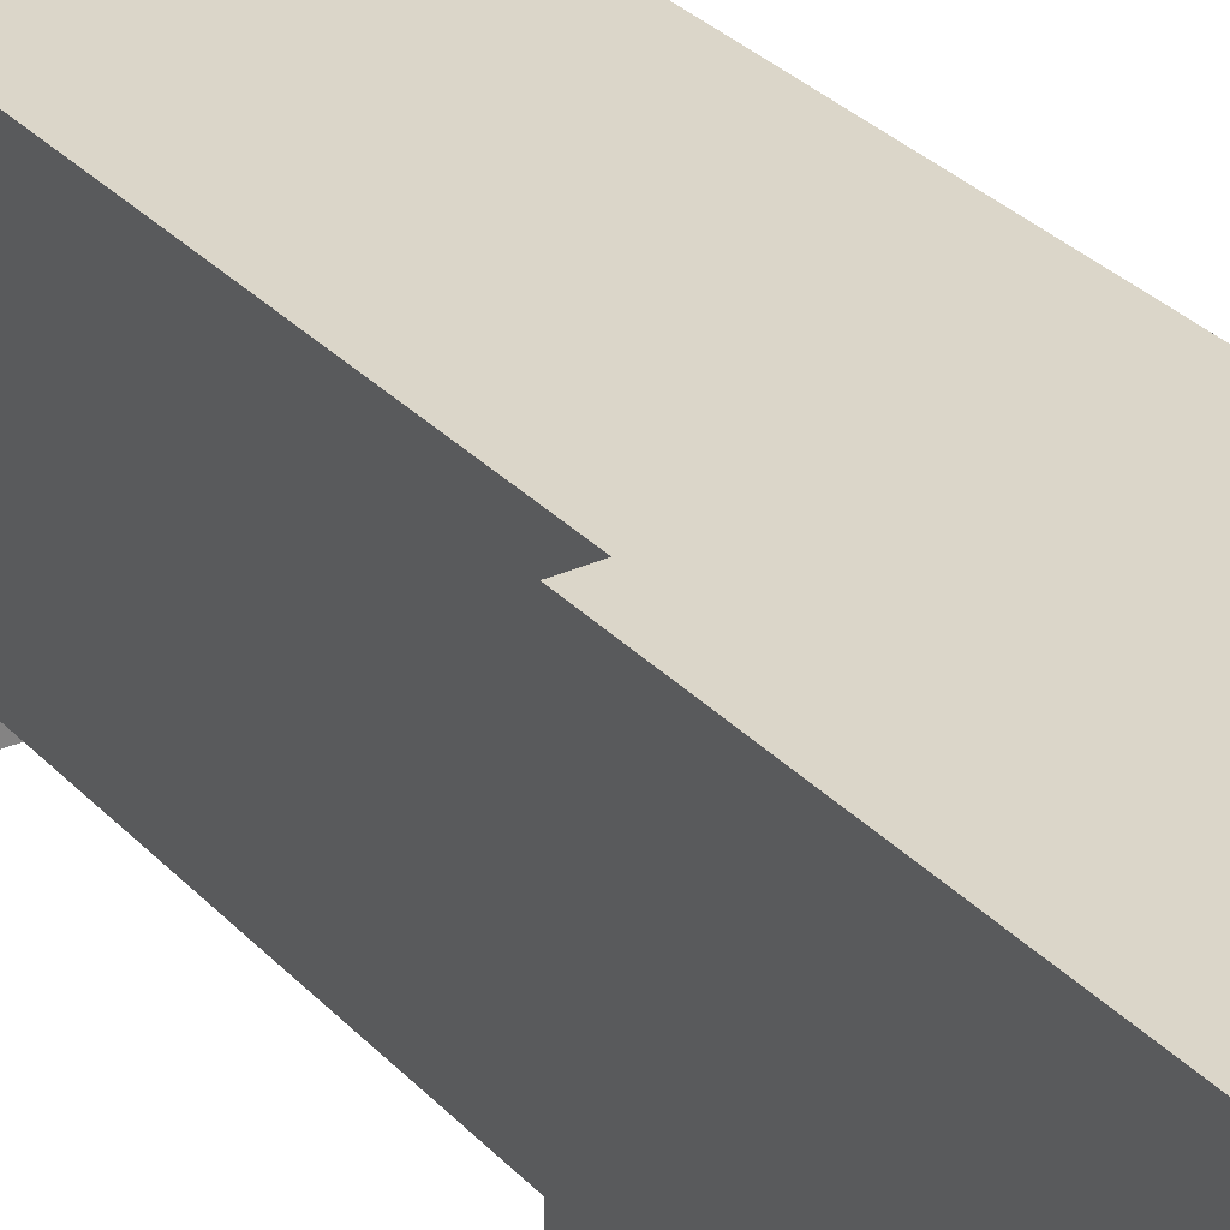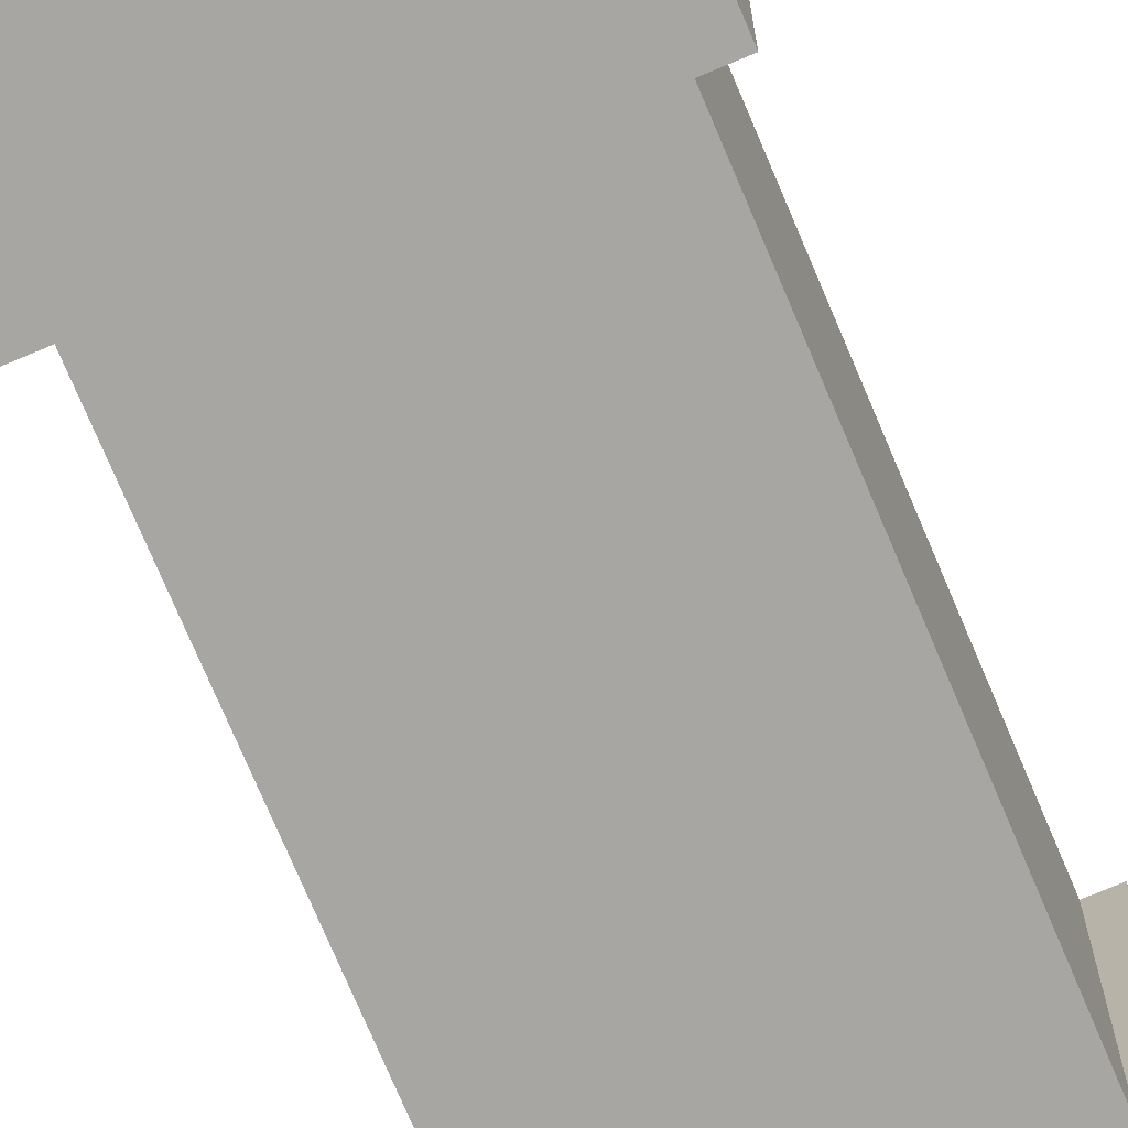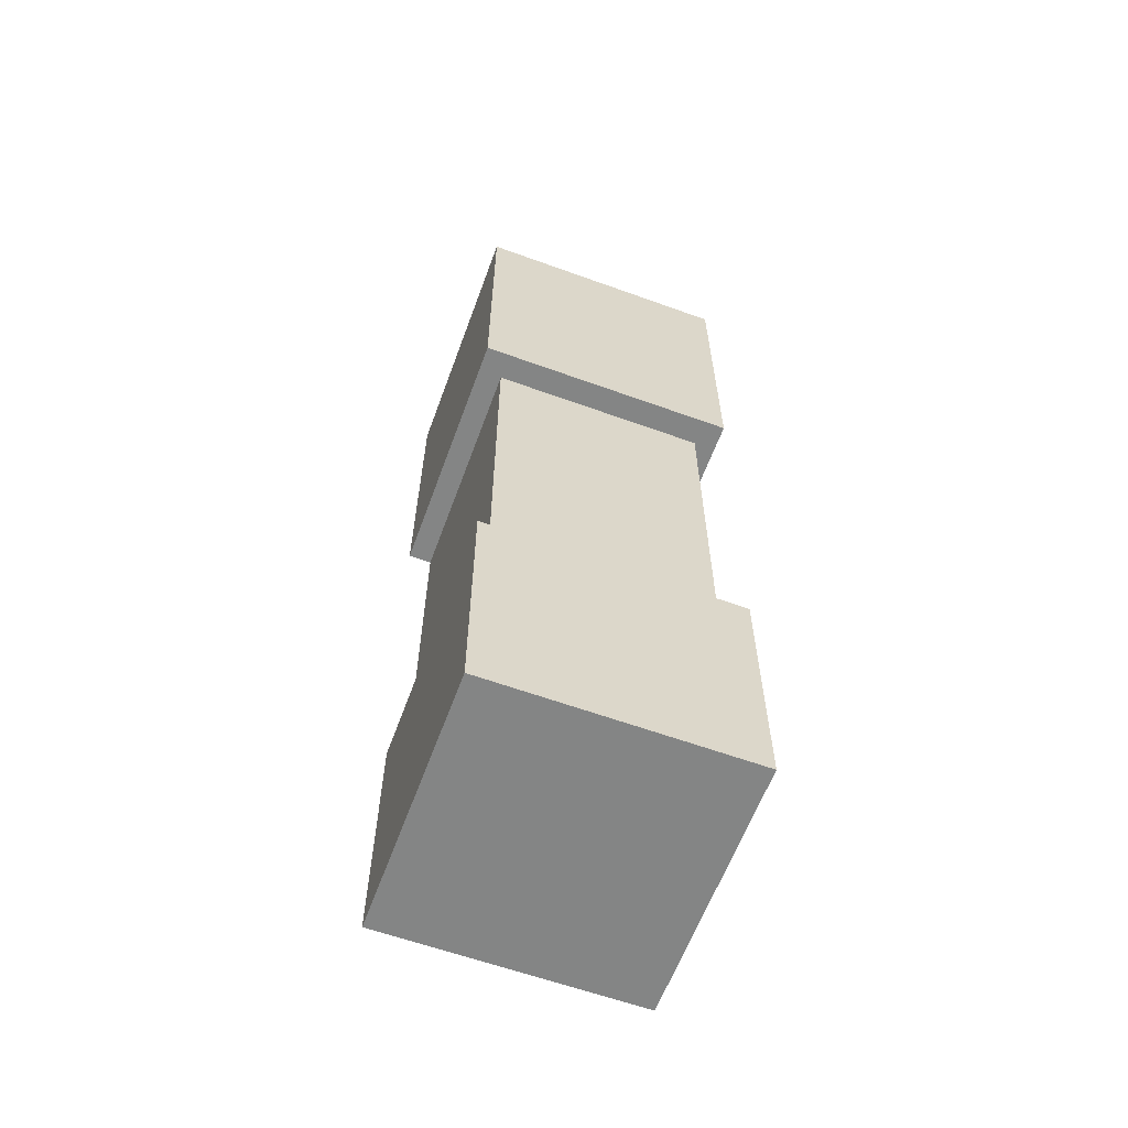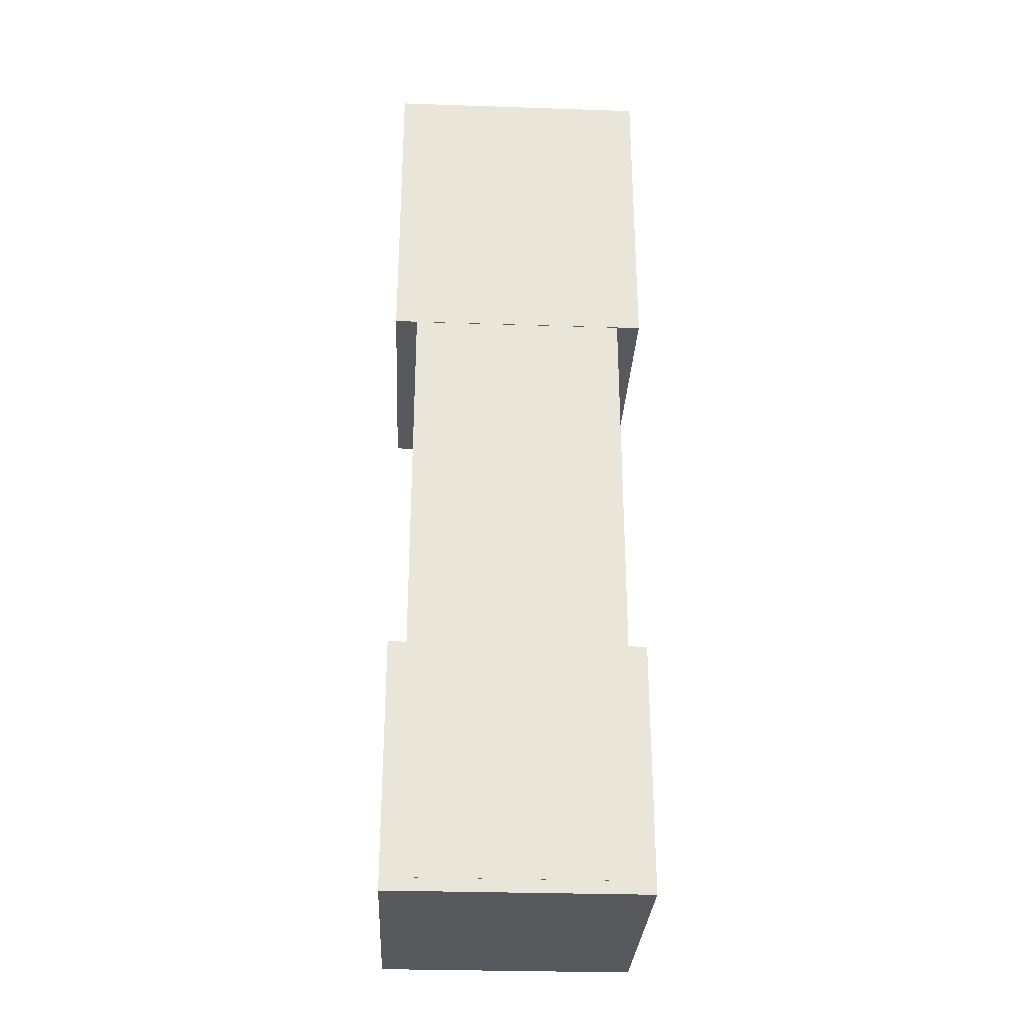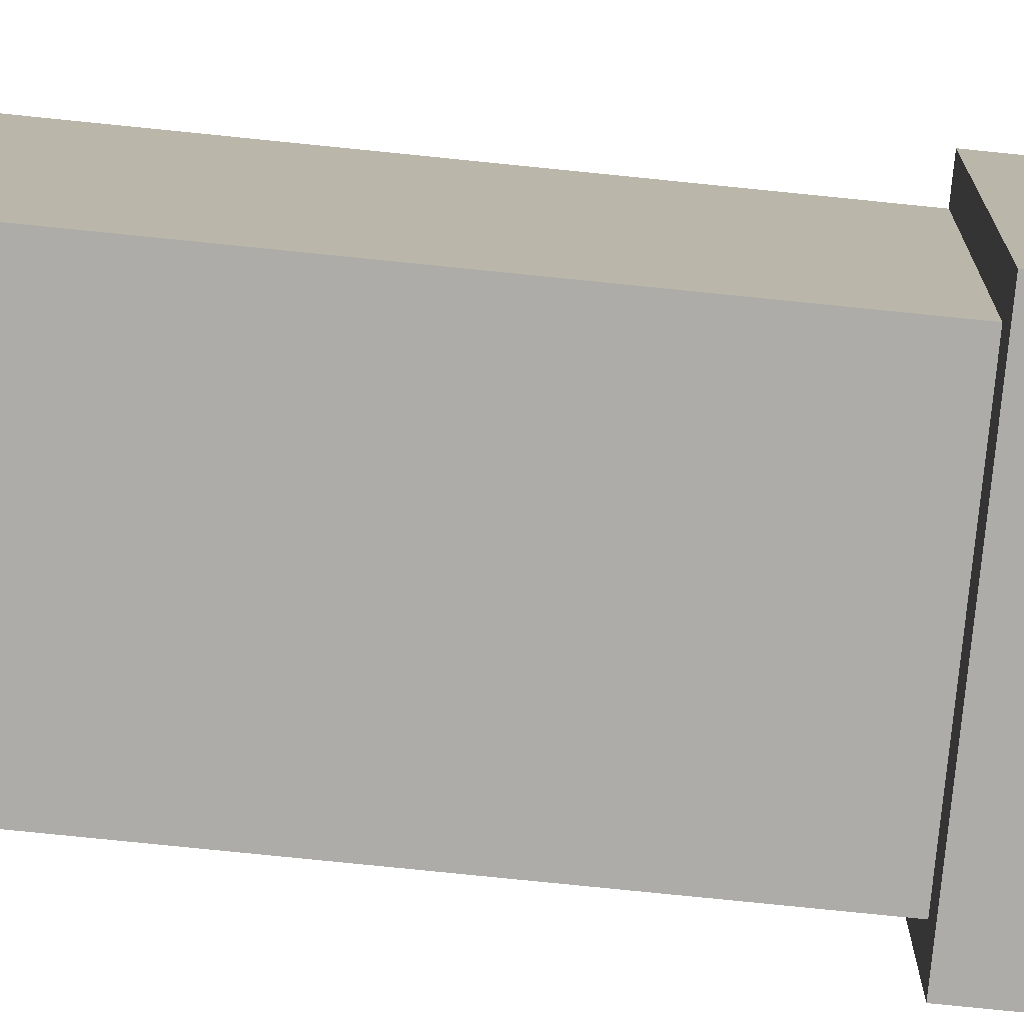
<metadata>
{"format":"obj","ext":"obj","renderer":"f3d","projection":"perspective","resolution":1024,"background":"white","views":[{"elev":30.0,"azim":-33.9,"up":"+Y"},{"elev":-74.3,"azim":22.9,"up":"+Y"},{"elev":-61.6,"azim":-20.2,"up":"+Z"},{"elev":-30.0,"azim":177.2,"up":"+Z"},{"elev":-77.0,"azim":-95.8,"up":"+Y"}]}
</metadata>
<code>
g Object002
v 0.07845 -0.0647 0.125
v 0.07845 0.1224 0.125
v 0.07845 0.1224 -0.625
v 0.07845 -0.0647 -0.625
v -0.09656 0.1224 -0.625
v -0.09656 0.1224 0.125
v -0.09656 -0.0647 0.125
v -0.09656 -0.0647 -0.625
v 0.07845 0.1224 -0.625
v -0.09656 0.1224 -0.625
v -0.09656 -0.0647 -0.625
v 0.07845 -0.0647 -0.625
v 0.07845 0.1224 0.125
v -0.09656 0.1224 0.125
v -0.09656 0.1224 -0.625
v 0.07845 0.1224 -0.625
v 0.07845 -0.0647 0.125
v -0.09656 -0.0647 0.125
v -0.09656 0.1224 0.125
v 0.07845 0.1224 0.125
v 0.07845 -0.0647 -0.625
v -0.09656 -0.0647 -0.625
v -0.09656 -0.0647 0.125
v 0.07845 -0.0647 0.125
v -0.1113 0.1222 -0.6352
v -0.1113 -0.0843 -0.6352
v 0.09315 -0.0843 -0.6352
v 0.09315 0.1222 -0.6352
v -0.1113 0.1222 -0.434
v 0.09315 0.1222 -0.434
v 0.09315 -0.0843 -0.434
v -0.1113 -0.0843 -0.434
v -0.1113 0.1222 -0.6352
v -0.1113 0.1222 -0.434
v -0.1113 -0.0843 -0.434
v -0.1113 -0.0843 -0.6352
v -0.1113 -0.0843 -0.6352
v -0.1113 -0.0843 -0.434
v 0.09315 -0.0843 -0.434
v 0.09315 -0.0843 -0.6352
v 0.09315 -0.0843 -0.6352
v 0.09315 -0.0843 -0.434
v 0.09315 0.1222 -0.434
v 0.09315 0.1222 -0.6352
v 0.09315 0.1222 -0.6352
v 0.09315 0.1222 -0.434
v -0.1113 0.1222 -0.434
v -0.1113 0.1222 -0.6352
v -0.1157 0.1229 -0.1254
v -0.1157 -0.08619 -0.1254
v 0.09652 -0.08619 -0.1254
v 0.09652 0.1229 -0.1254
v -0.1157 0.1229 0.1268
v 0.09652 0.1229 0.1268
v 0.09652 -0.08619 0.1268
v -0.1157 -0.08619 0.1268
v -0.1157 0.1229 -0.1254
v -0.1157 0.1229 0.1268
v -0.1157 -0.08619 0.1268
v -0.1157 -0.08619 -0.1254
v -0.1157 -0.08619 -0.1254
v -0.1157 -0.08619 0.1268
v 0.09652 -0.08619 0.1268
v 0.09652 -0.08619 -0.1254
v 0.09652 -0.08619 -0.1254
v 0.09652 -0.08619 0.1268
v 0.09652 0.1229 0.1268
v 0.09652 0.1229 -0.1254
v 0.09652 0.1229 -0.1254
v 0.09652 0.1229 0.1268
v -0.1157 0.1229 0.1268
v -0.1157 0.1229 -0.1254
g Object002_0
f -70 -71 -72
f -69 -70 -72
f -66 -67 -68
f -65 -66 -68
f -62 -63 -64
f -61 -62 -64
f -58 -59 -60
f -57 -58 -60
f -54 -55 -56
f -53 -54 -56
f -50 -51 -52
f -49 -50 -52
f -46 -47 -48
f -45 -46 -48
f -42 -43 -44
f -41 -42 -44
f -38 -39 -40
f -37 -38 -40
f -34 -35 -36
f -33 -34 -36
f -30 -31 -32
f -29 -30 -32
f -26 -27 -28
f -25 -26 -28
f -22 -23 -24
f -21 -22 -24
f -18 -19 -20
f -17 -18 -20
f -14 -15 -16
f -13 -14 -16
f -10 -11 -12
f -9 -10 -12
f -6 -7 -8
f -5 -6 -8
f -2 -3 -4
f -1 -2 -4

</code>
